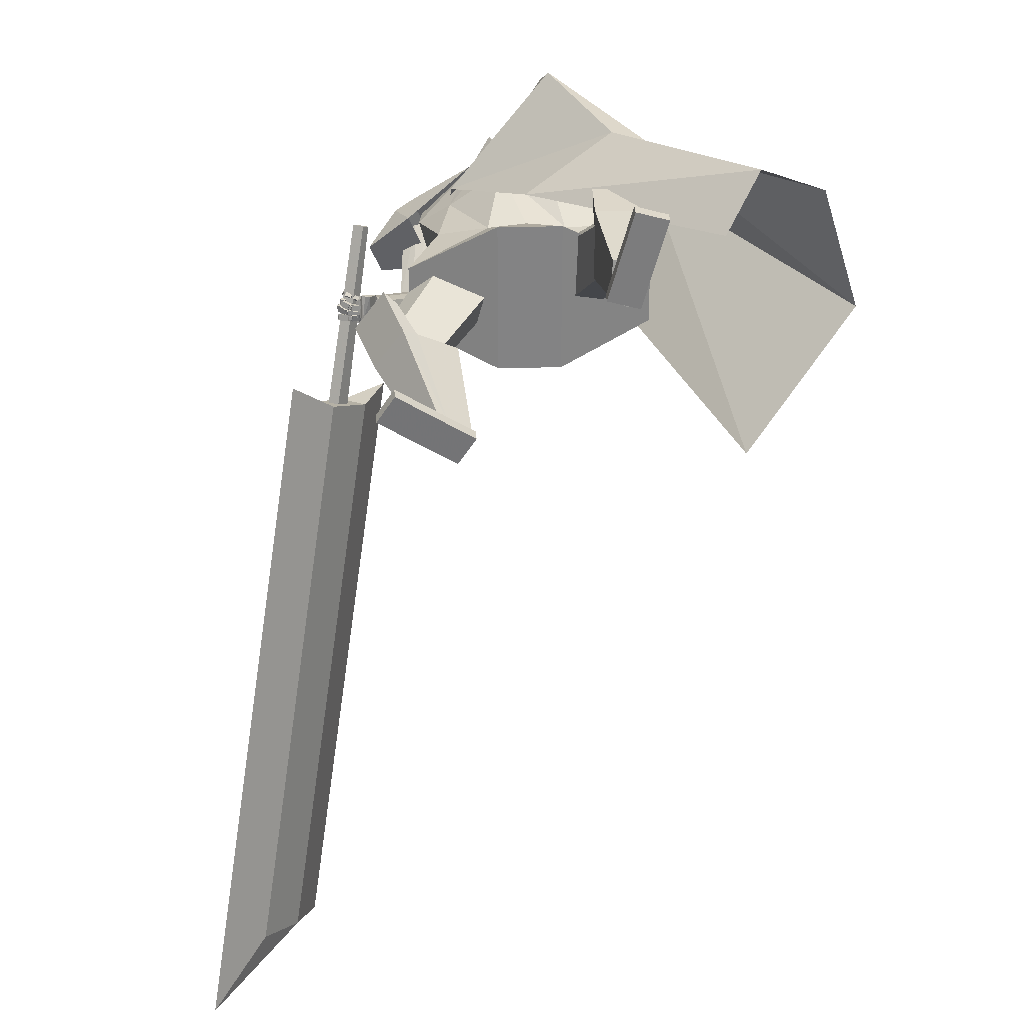
<metadata>
{"format":"obj","ext":"obj","renderer":"f3d","projection":"perspective","resolution":1024,"background":"white","views":[{"elev":27.4,"azim":-2.3,"up":"+Z"}]}
</metadata>
<code>
o Cube.004
v 1.791 0.3672 1.483
v -0.8006 4.454 0.3588
v 2.124 0.5149 -0.9016
v -0.08212 4.767 -0.2851
v 2.156 0.7406 2.012
v 0.2398 4.758 1.742
v 3.223 0.997 0.4854
v 0.9606 5.055 1.015
v -0.7848 4.042 0.7196
v 0.142 4.404 -0.3008
v 1.223 4.813 1.104
v 0.3089 4.422 1.921
v 0.8719 2.957 -0.05994
v 1.4 3.432 0.9494
v 0.9089 3.031 1.673
v -0.02598 2.533 1.169
v 0.4755 4.921 0.4102
v 2.816 0.891 1.744
v 0.6604 4.969 1.441
v 0.7658 4.618 1.513
v -0.2676 4.584 1.054
v 1.304 3.009 1.556
v -0.8059 4.507 0.3788
v -0.0875 4.82 -0.265
v -0.3358 4.785 1.076
v 0.4045 5.125 0.4302
v 0.8823 -0.01795 1.87
v 0.8821 0.1205 1.879
v 0.6374 0.04532 0.9605
v 0.6371 0.1838 0.9702
v 1.21 -0.01121 1.782
v 1.21 0.1272 1.792
v 0.965 0.05204 0.8727
v 0.9648 0.1905 0.8824
v -0.02212 4.65 0.8604
v 0.09667 5.464 0.7837
v 0.01205 4.681 0.7144
v 0.1163 5.482 0.6996
v 0.1817 5.436 0.6459
v 0.2699 5.326 0.5297
v 0.2423 5.091 0.4333
v 0.1978 4.924 0.5777
v 0.1983 4.851 0.5697
v 0.1306 5.386 0.8878
v 0.1742 5.235 0.9624
v 0.1213 5.002 0.9178
v 0.08307 4.867 0.8448
v 0.09835 4.815 0.7469
v 0.000663 4.671 0.7631
v 0.1098 5.476 0.7276
v 0.1711 4.827 0.6858
v 0.1674 4.897 0.7075
v 0.2362 5.058 0.5855
v 0.2711 5.3 0.6502
v 0.1978 5.423 0.7028
v 0.07232 5.489 0.6909
v -0.05123 4.653 0.854
v -0.01706 4.683 0.708
v 0.05265 5.472 0.7749
v 0.008433 4.756 0.8881
v 0.01352 4.853 0.9476
v -0.05076 4.993 0.9999
v 0.06039 5.229 1.012
v 0.05137 5.377 0.9449
v 0.1024 4.851 0.5472
v 0.1047 4.935 0.5581
v 0.1825 5.122 0.3385
v 0.1965 5.351 0.4305
v 0.1428 5.459 0.5544
v 0.06576 5.483 0.7189
v -0.02845 4.673 0.7567
v -0.1385 4.661 0.8352
v -0.07998 5.479 0.7455
v -0.1043 4.691 0.6893
v -0.06031 5.497 0.6615
v -0.1044 5.461 0.5842
v -0.1541 5.363 0.4381
v -0.1284 5.123 0.3533
v -0.1751 4.956 0.4971
v -0.1842 4.884 0.487
v -0.166 5.411 0.8237
v -0.2604 5.273 0.8686
v -0.2331 5.032 0.8413
v -0.1909 4.891 0.7856
v -0.173 4.839 0.6883
v -0.1157 4.681 0.7379
v -0.06687 5.491 0.6895
v -0.2114 4.86 0.6032
v -0.2054 4.929 0.627
v -0.1906 5.095 0.4933
v -0.2089 5.341 0.5465
v -0.1443 5.453 0.6289
v -0.016 5.497 0.6718
v -0.1094 4.658 0.8414
v -0.07524 4.688 0.6954
v -0.03568 5.479 0.7558
v -0.16 4.77 0.8517
v -0.1729 4.869 0.9073
v -0.1138 4.998 0.9863
v -0.1796 5.25 0.96
v -0.1197 5.392 0.908
v -0.08889 4.868 0.5059
v -0.08174 4.951 0.5178
v -0.03086 5.14 0.2925
v -0.04349 5.371 0.3787
v -0.02826 5.474 0.5175
v -0.02256 5.491 0.6998
v -0.08663 4.678 0.7441
v 1.252 2.04 0.5687
v 0.4573 4.703 1.551
v 1.259 2.06 -0.06992
v 0.8154 4.859 1.23
v -0.001874 1.957 -0.5503
v 0.2123 4.835 0.1255
v -0.004177 1.914 1.039
v -0.3126 4.531 0.9451
v 0.9589 4.272 1.073
v 0.5373 4.082 1.477
v -0.2428 3.762 1.006
v 0.1428 4.064 -0.1567
v 0.5573 4.9 0.6325
v 0.3294 1.913 1.039
v 0.3317 1.956 -0.5498
v -0.01752 4.638 1.186
v 0.215 3.876 1.221
v 0.9003 4.183 0.6906
v -1.257 2.046 0.5531
v -1.256 2.064 -0.08901
v -0.9203 4.167 -0.2983
v -1.145 4.003 0.3453
v -0.2235 4.871 0.004919
v -0.3378 1.915 1.038
v -0.3355 1.959 -0.5507
v -0.6175 4.617 0.7057
v -0.8004 3.855 0.5989
v -0.6177 4.121 -0.3111
v 0.9638 3.025 0.01551
v 0.9346 2.996 0.6394
v 0.001079 2.841 -0.2069
v 0.4561 2.838 -0.166
v 0.4105 2.814 0.7041
v -0.000613 2.815 0.7486
v -0.9273 3.019 -0.08651
v -0.9364 2.996 0.5711
v -0.4541 2.841 -0.1672
v -0.411 2.818 0.703
v -0.9779 4.494 -0.08187
v -1.116 4.396 0.3032
v -1.229 4.764 0.3437
v -1.04 4.878 -0.111
v -1.002 4.308 -0.2884
v -1.266 4.148 0.3468
v -0.2481 4.87 0.000862
v -0.5644 4.678 0.7619
v -1.258 4.818 -0.1496
v -1.416 4.722 0.232
v -1.585 4.365 -0.3611
v -1.717 4.285 -0.0426
v 0.6747 1.35 1.277
v 0.29 2.606 0.5188
v 0.736 1.102 0.8711
v 0.3669 2.295 0.01049
v 1.14 1.468 1.275
v 0.8723 2.754 0.5164
v 1.201 1.22 0.8688
v 0.9492 2.443 0.00811
v 0.9753 1.133 0.8238
v 0.6668 2.334 -0.04831
v 0.8903 1.478 1.388
v 0.56 2.765 0.6574
v -1.554 1.357 -0.1831
v -0.974 2.729 0.101
v -1.152 1.213 -0.4011
v -0.4712 2.548 -0.1717
v -1.392 1.182 0.233
v -0.7711 2.509 0.6219
v -0.9902 1.037 0.01511
v -0.2676 2.327 0.3491
v -1.025 1.108 -0.2176
v -0.3122 2.417 0.05776
v -1.584 1.309 0.08486
v -1.011 2.669 0.4364
v 0.6972 0.2039 1.321
v 0.6224 1.837 1.455
v 0.6972 0.1641 0.9282
v 0.9956 0.1962 1.321
v 1.153 1.823 1.456
v 0.9956 0.1565 0.929
v 0.6972 0.1937 1.22
v 0.6195 1.708 1.33
v 0.9956 0.1861 1.221
v 1.15 1.694 1.332
v 0.6085 1.291 1.421
v 0.6092 1.245 0.7208
v 1.14 1.231 0.7221
v 1.139 1.277 1.423
v 1.14 1.284 1.242
v 0.6092 1.297 1.24
v 0.8464 0.1528 0.8547
v 0.8464 0.2001 1.321
v 0.8879 1.83 1.456
v 0.8849 1.701 1.331
v 0.8464 0.1899 1.221
v 0.874 1.284 1.422
v 0.8786 1.227 0.6538
v -1.136 0.1491 -0.5095
v -1.809 1.506 0.1191
v -0.8246 0.3032 -0.6959
v -0.9665 0.09646 -0.2696
v -1.507 1.412 0.546
v -0.655 0.2506 -0.456
v -1.056 0.1885 -0.5572
v -1.674 1.455 0.01248
v -0.8869 0.1359 -0.3173
v -1.372 1.361 0.4394
v -1.615 1.053 -0.1176
v -1.066 1.35 -0.4404
v -0.7644 1.256 -0.01354
v -1.313 0.9595 0.3093
v -1.177 1.052 0.2333
v -1.479 1.145 -0.1935
v -0.6812 0.306 -0.6111
v -1.051 0.1228 -0.3896
v -1.658 1.459 0.3326
v -1.523 1.408 0.2259
v -0.9717 0.1622 -0.4372
v -1.464 1.006 0.09584
v -0.8567 1.332 -0.2621
v -1.582 0.01296 -0.2542
v -1.589 0.1506 -0.238
v -0.796 0.1141 -0.7661
v -0.8031 0.2517 -0.7499
v -1.396 -0.01073 0.02796
v -1.403 0.1269 0.04423
v -0.6092 0.09042 -0.4839
v -0.6163 0.2281 -0.4677
v -1.052 4.644 -0.1414
v -1.083 3.863 -0.6569
v -0.9279 3.809 -0.5891
v -0.9153 4.588 -0.06665
v -1.254 3.903 -0.6935
v -1.213 4.681 -0.1811
v -1.366 3.849 -0.584
v -1.323 4.611 -0.06896
v -0.9931 3.748 -0.433
v -0.9364 4.502 0.07888
v -1.193 4.474 0.1451
v -1.221 3.674 -0.3672
v -1.061 3.648 -0.3295
v -1.04 4.444 0.1861
v -1.367 3.725 -0.4375
v -1.329 4.521 0.07189
v -1.157 3.663 -0.36
v -1.651 2.894 -0.09813
v -1.76 2.955 -0.117
v -1.301 3.746 -0.384
v -1.547 2.822 -0.1094
v -1.02 3.569 -0.3776
v -1.533 2.765 -0.2269
v -1.003 3.494 -0.5379
v -1.811 2.939 -0.2366
v -1.37 3.725 -0.546
v -1.214 3.555 -0.7187
v -1.693 2.811 -0.3655
v -1.796 2.884 -0.3553
v -1.354 3.649 -0.7057
v -1.585 2.749 -0.3466
v -1.071 3.472 -0.6963
v -1.326 3.592 -0.6424
v -1.078 3.711 -0.4011
v -1.162 3.386 -0.6238
v -1.303 3.831 -0.4299
v -1.273 3.68 -0.4509
v -0.9751 3.836 -0.5437
v -1.116 3.465 -0.4186
v -1.206 3.953 -0.5923
v -1.732 2.828 -0.3492
v -1.853 2.646 -0.1869
v -1.678 2.758 -0.3405
v -1.8 2.596 -0.1793
v -1.693 2.909 -0.08728
v -1.833 2.681 -0.05829
v -1.626 2.851 -0.05788
v -1.785 2.642 -0.01849
v -1.84 2.67 -0.2568
v -1.778 2.616 -0.2627
v -1.772 2.682 0.005614
v -1.809 2.735 -0.01652
v -1.778 2.677 -0.3336
v -1.685 2.726 -0.03337
v -1.753 2.82 -0.03898
v -1.808 2.74 -0.3594
v -1.811 2.706 -0.2716
v -1.753 2.649 -0.2814
v -1.74 2.694 -0.008982
v -1.791 2.767 -0.04041
v -1.812 2.685 -0.2509
v -1.906 2.628 -0.2437
v -1.784 2.637 -0.2593
v -1.879 2.58 -0.2519
v -1.803 2.678 -0.1861
v -1.898 2.622 -0.1787
v -1.775 2.63 -0.1946
v -1.87 2.574 -0.1869
v -1.892 2.615 -0.2526
v -1.988 2.669 -0.2642
v -1.92 2.568 -0.2399
v -2.016 2.621 -0.2515
v -1.891 2.631 -0.1891
v -1.987 2.685 -0.2007
v -1.919 2.584 -0.1763
v -2.015 2.638 -0.1879
v -1.983 2.646 -0.2578
v -1.936 2.738 -0.2968
v -2.034 2.668 -0.2659
v -1.987 2.76 -0.3049
v -1.981 2.671 -0.1971
v -1.934 2.763 -0.2361
v -2.032 2.693 -0.2052
v -1.986 2.785 -0.2442
v -1.881 2.611 -0.2334
v -1.909 2.615 -0.2372
v -1.882 2.577 -0.2313
v -1.922 2.581 -0.2307
v -1.877 2.614 -0.1946
v -1.91 2.619 -0.1969
v -1.879 2.581 -0.1925
v -1.916 2.585 -0.1929
v -1.989 2.65 -0.244
v -2.002 2.671 -0.2512
v -2.009 2.63 -0.2395
v -2.03 2.66 -0.2488
v -1.987 2.662 -0.2064
v -2.004 2.685 -0.2135
v -2.006 2.639 -0.201
v -2.031 2.669 -0.2095
v -1.818 2.66 -0.2212
v -1.926 2.661 -0.2006
v -1.818 2.604 -0.2204
v -1.926 2.604 -0.1998
v -1.805 2.661 -0.1567
v -1.914 2.661 -0.1361
v -1.806 2.604 -0.156
v -1.914 2.605 -0.1353
v -1.92 2.663 -0.1971
v -1.996 2.74 -0.175
v -1.96 2.624 -0.1964
v -2.036 2.7 -0.1743
v -1.91 2.655 -0.1328
v -1.986 2.731 -0.1107
v -1.95 2.615 -0.1321
v -2.026 2.692 -0.11
v -1.997 2.704 -0.1758
v -1.925 2.782 -0.2054
v -2.038 2.743 -0.1741
v -1.965 2.821 -0.2037
v -1.984 2.716 -0.1126
v -1.911 2.794 -0.1422
v -2.024 2.755 -0.1109
v -1.952 2.832 -0.1405
v -1.904 2.636 -0.1893
v -1.932 2.664 -0.1813
v -1.932 2.608 -0.1888
v -1.96 2.636 -0.1808
v -1.898 2.631 -0.1503
v -1.926 2.658 -0.1423
v -1.926 2.603 -0.1498
v -1.954 2.63 -0.1418
v -1.992 2.725 -0.1638
v -2.02 2.752 -0.1558
v -2.02 2.697 -0.1632
v -2.048 2.724 -0.1553
v -1.986 2.719 -0.1248
v -2.014 2.747 -0.1168
v -2.014 2.691 -0.1242
v -2.042 2.719 -0.1163
v -1.814 2.662 -0.1532
v -1.903 2.624 -0.1271
v -1.794 2.616 -0.1504
v -1.882 2.578 -0.1243
v -1.802 2.671 -0.09604
v -1.89 2.633 -0.06996
v -1.781 2.625 -0.0933
v -1.869 2.587 -0.06722
v -1.895 2.628 -0.1261
v -1.973 2.684 -0.1024
v -1.922 2.586 -0.1169
v -2.001 2.642 -0.09321
v -1.877 2.629 -0.06949
v -1.956 2.685 -0.04584
v -1.904 2.587 -0.06028
v -1.983 2.643 -0.03663
v -1.962 2.669 -0.1009
v -1.923 2.76 -0.09996
v -2.008 2.689 -0.09276
v -1.969 2.78 -0.0918
v -1.954 2.665 -0.04241
v -1.914 2.756 -0.04145
v -2 2.685 -0.03425
v -1.96 2.776 -0.03329
v -1.875 2.607 -0.119
v -1.903 2.628 -0.1105
v -1.894 2.578 -0.1125
v -1.923 2.598 -0.104
v -1.864 2.608 -0.0847
v -1.893 2.628 -0.07617
v -1.883 2.578 -0.0782
v -1.912 2.599 -0.06967
v -1.97 2.664 -0.0904
v -1.981 2.687 -0.08507
v -1.994 2.649 -0.08413
v -2.007 2.675 -0.07853
v -1.958 2.669 -0.05661
v -1.975 2.688 -0.04986
v -1.983 2.647 -0.04965
v -1.999 2.673 -0.0436
v -1.813 2.694 -0.07296
v -1.878 2.682 -0.03916
v -1.797 2.669 -0.0501
v -1.862 2.657 -0.01629
v -1.804 2.726 -0.04396
v -1.869 2.714 -0.01016
v -1.788 2.701 -0.02109
v -1.853 2.689 0.01271
v -1.884 2.686 -0.03677
v -1.95 2.716 -0.01772
v -1.888 2.66 -0.008931
v -1.953 2.69 0.01012
v -1.864 2.713 -0.008929
v -1.929 2.743 0.01012
v -1.867 2.687 0.01891
v -1.933 2.718 0.03796
v -1.934 2.72 -0.01616
v -1.948 2.79 -0.03876
v -1.97 2.716 -0.006454
v -1.984 2.786 -0.02906
v -1.925 2.736 0.02439
v -1.939 2.805 0.001795
v -1.961 2.731 0.0341
v -1.975 2.801 0.0115
v -1.867 2.685 -0.03297
v -1.889 2.686 -0.02273
v -1.857 2.668 -0.01646
v -1.884 2.668 -0.005003
v -1.858 2.702 -0.01526
v -1.877 2.706 -0.007077
v -1.851 2.685 0.002017
v -1.876 2.686 0.01222
v -1.937 2.71 -0.005491
v -1.944 2.729 -0.007232
v -1.947 2.698 0.009012
v -1.965 2.724 0.001077
v -1.928 2.719 0.01876
v -1.935 2.739 0.01597
v -1.944 2.712 0.02937
v -1.958 2.733 0.02531
v -1.766 2.752 -0.3406
v -1.831 2.788 -0.331
v -1.792 2.703 -0.3308
v -1.857 2.739 -0.3212
v -1.752 2.759 -0.2698
v -1.817 2.795 -0.2602
v -1.778 2.71 -0.26
v -1.843 2.745 -0.2506
v -1.845 2.808 -0.3164
v -1.919 2.807 -0.3231
v -1.842 2.755 -0.3365
v -1.917 2.754 -0.3433
v -1.851 2.782 -0.249
v -1.925 2.781 -0.2558
v -1.848 2.729 -0.2692
v -1.922 2.728 -0.276
v -1.954 2.797 -0.3202
v -2.017 2.758 -0.3124
v -1.929 2.753 -0.344
v -1.992 2.713 -0.3362
v -1.932 2.775 -0.255
v -1.995 2.735 -0.2472
v -1.907 2.731 -0.2787
v -1.97 2.691 -0.2709
v -1.826 2.782 -0.3135
v -1.85 2.792 -0.311
v -1.829 2.755 -0.3159
v -1.855 2.757 -0.3169
v -1.828 2.78 -0.2647
v -1.854 2.782 -0.266
v -1.831 2.744 -0.2725
v -1.857 2.75 -0.2718
v -1.916 2.794 -0.3116
v -1.942 2.791 -0.3129
v -1.911 2.763 -0.3283
v -1.935 2.752 -0.3266
v -1.916 2.782 -0.2723
v -1.939 2.77 -0.2704
v -1.905 2.747 -0.2875
v -1.934 2.739 -0.287
v -1.632 2.845 -0.3089
v -1.679 2.898 -0.3178
v -1.604 2.893 -0.1388
v -1.663 2.939 -0.1573
v -1.536 2.995 -0.3708
v -1.584 3.047 -0.3797
v -1.506 3.044 -0.201
v -1.56 3.096 -0.2207
v -2.345 2.237 -1.03
v -3.257 0.4793 -6.703
v -2.09 2.078 -1.022
v -3.002 0.32 -6.694
v -2.022 2.742 -1.239
v -2.934 0.9843 -6.911
v -1.767 2.583 -1.23
v -2.679 0.825 -6.903
v -2.491 1.741 -0.6487
v -3.546 -0.2928 -7.211
v -1.574 3.175 -1.241
v -2.515 1.361 -7.095
v -1.844 2.966 0.7044
v -2.219 2.25 -1.47
v -1.737 2.899 0.7079
v -2.113 2.183 -1.467
v -1.792 3.047 0.6708
v -2.12 2.405 -1.534
v -1.685 2.98 0.6743
v -2.014 2.339 -1.531
f 10 4 17 8 11
f 20 19 6 12
f 12 6 21 2 9
f 21 17 26 25
f 15 12 9 16
f 22 20 12 15
f 13 10 11 14
f 3 13 14 7
f 18 22 15 5
f 5 15 16 1
f 7 14 22 18
f 14 11 20 22
f 11 8 19 20
f 17 4 24 26
f 25 26 24 23
f 4 2 23 24
f 2 21 25 23
f 8 17 21 6 19
f 27 28 30 29
f 29 30 34 33
f 33 34 32 31
f 31 32 28 27
f 29 33 31 27
f 34 30 28 32
f 69 56 38 39
f 71 108 95 58
f 91 82 81 92
f 71 49 35 57
f 100 63 64 101
f 58 95 102 65
f 69 106 93 56
f 51 52 47 48
f 52 53 46 47
f 63 100 99 62
f 70 59 36 50
f 49 51 48 35
f 67 41 42 66
f 68 40 41 67
f 53 54 45 46
f 58 65 43 37
f 65 66 42 43
f 42 41 53 52
f 41 40 54 53
f 68 69 39 40
f 40 39 55 54
f 46 45 63 62
f 47 46 62 61
f 43 42 52 51
f 37 43 51 49
f 107 96 59 70
f 58 37 49 71
f 39 38 50 55
f 55 50 36 44
f 57 94 108 71
f 38 56 70 50
f 67 104 105 68
f 93 107 70 56
f 101 64 59 96
f 45 44 64 63
f 66 103 104 67
f 65 102 103 66
f 48 47 61 60
f 35 48 60 57
f 44 36 59 64
f 68 105 106 69
f 106 76 75 93
f 94 57 60 97
f 108 94 72 86
f 88 85 84 89
f 89 84 83 90
f 73 96 107 87
f 86 72 85 88
f 78 104 103 79
f 77 105 104 78
f 90 83 82 91
f 95 74 80 102
f 102 80 79 103
f 79 89 90 78
f 78 90 91 77
f 105 77 76 106
f 77 91 92 76
f 83 99 100 82
f 84 98 99 83
f 80 88 89 79
f 74 86 88 80
f 95 108 86 74
f 76 92 87 75
f 92 81 73 87
f 75 87 107 93
f 97 60 61 98
f 54 55 44 45
f 82 100 101 81
f 85 97 98 84
f 72 94 97 85
f 81 101 96 73
f 126 121 112 117
f 117 112 110 118
f 123 111 109 122
f 121 114 116 124
f 125 124 116 119
f 141 125 119 142
f 137 117 118 138
f 140 126 117 137
f 139 120 126 140
f 138 118 125 141
f 118 110 124 125
f 112 121 124 110
f 113 123 122 115
f 120 114 121 126
f 136 129 131
f 133 132 127 128
f 131 134 116 114
f 135 119 116 134
f 146 142 119 135
f 143 144 130 129
f 145 143 129 136
f 139 145 136 120
f 144 146 135 130
f 113 115 132 133
f 120 136 131 114
f 135 134 130
f 127 132 146 144
f 113 133 145 139
f 133 128 143 145
f 128 127 144 143
f 132 115 142 146
f 109 138 141 122
f 113 139 140 123
f 123 140 137 111
f 111 137 138 109
f 122 141 142 115
f 129 130 148 147
f 134 148 130
f 129 147 131
f 150 151 157 155
f 153 151 150
f 150 149 154 153
f 152 154 149
f 157 158 156 155
f 151 152 158 157
f 152 149 156 158
f 149 150 155 156
f 159 160 162 161
f 167 168 166 165
f 165 166 164 163
f 169 170 160 159
f 167 165 163 169
f 168 162 160 170
f 166 168 170 164
f 161 167 169 159
f 163 164 170 169
f 161 162 168 167
f 171 172 174 173
f 179 180 178 177
f 177 178 176 175
f 181 182 172 171
f 179 177 175 181
f 180 174 172 182
f 178 180 182 176
f 173 179 181 171
f 175 176 182 181
f 173 174 180 179
f 197 192 187 196
f 204 201 184 193
f 203 191 186 200
f 202 190 184 201
f 199 188 191 203
f 193 184 190 198
f 183 193 198 189
f 188 195 197 191
f 200 204 193 183
f 191 197 196 186
f 199 205 195 188
f 189 198 194 185
f 185 194 205 199
f 186 196 204 200
f 185 199 203 189
f 192 202 201 187
f 189 203 200 183
f 196 187 201 204
f 202 192 197 198 190
f 195 194 198 197
f 205 194 195
f 220 215 210 219
f 227 224 207 216
f 226 214 209 223
f 225 213 207 224
f 222 211 214 226
f 216 207 213 221
f 206 216 221 212
f 211 218 220 214
f 223 227 216 206
f 214 220 219 209
f 222 228 218 211
f 212 221 217 208
f 208 217 228 222
f 209 219 227 223
f 208 222 226 212
f 215 225 224 210
f 212 226 223 206
f 219 210 224 227
f 225 215 220 221 213
f 218 217 221 220
f 228 217 218
f 229 230 232 231
f 231 232 236 235
f 235 236 234 233
f 233 234 230 229
f 231 235 233 229
f 236 232 230 234
f 243 244 242 241
f 238 237 240 239
f 241 242 237 238
f 248 251 243 241 238 239 245 249
f 239 240 246 245
f 243 251 252 244
f 248 249 250 247
f 251 248 247 252
f 249 245 246 250
f 242 244 252 247 250 246 240 237
f 259 260 258 257
f 254 253 256 255
f 257 258 253 254
f 264 267 259 257 254 255 261 265
f 255 256 262 261
f 259 267 268 260
f 264 265 266 263
f 267 264 263 268
f 265 261 262 266
f 258 260 268 263 266 262 256 253
f 269 270 272 271
f 271 272 276 275
f 275 276 274 273
f 273 274 270 269
f 271 275 273 269
f 276 272 270 274
f 285 286 280 278
f 286 287 284 280
f 287 288 282 284
f 288 285 278 282
f 279 497 499 283
f 284 282 278 280
f 296 293 285 288
f 295 296 288 287
f 294 295 287 286
f 293 294 286 285
f 277 279 289 292
f 279 283 290 289
f 283 281 291 290
f 281 277 292 291
f 292 289 294 293
f 289 290 295 294
f 290 291 296 295
f 291 292 293 296
f 297 299 300 298
f 299 303 304 300
f 303 301 302 304
f 301 297 298 302
f 299 297 301 303
f 304 302 298 300
f 305 307 308 306
f 307 311 312 308
f 311 309 310 312
f 309 305 306 310
f 307 305 309 311
f 312 310 306 308
f 313 315 316 314
f 315 319 320 316
f 319 317 318 320
f 317 313 314 318
f 315 313 317 319
f 320 318 314 316
f 321 323 324 322
f 323 327 328 324
f 327 325 326 328
f 325 321 322 326
f 323 321 325 327
f 328 326 322 324
f 329 331 332 330
f 331 335 336 332
f 335 333 334 336
f 333 329 330 334
f 331 329 333 335
f 336 334 330 332
f 337 339 340 338
f 339 343 344 340
f 343 341 342 344
f 341 337 338 342
f 339 337 341 343
f 344 342 338 340
f 345 347 348 346
f 347 351 352 348
f 351 349 350 352
f 349 345 346 350
f 347 345 349 351
f 352 350 346 348
f 353 355 356 354
f 355 359 360 356
f 359 357 358 360
f 357 353 354 358
f 355 353 357 359
f 360 358 354 356
f 361 363 364 362
f 363 367 368 364
f 367 365 366 368
f 365 361 362 366
f 363 361 365 367
f 368 366 362 364
f 369 371 372 370
f 371 375 376 372
f 375 373 374 376
f 373 369 370 374
f 371 369 373 375
f 376 374 370 372
f 377 379 380 378
f 379 383 384 380
f 383 381 382 384
f 381 377 378 382
f 379 377 381 383
f 384 382 378 380
f 385 387 388 386
f 387 391 392 388
f 391 389 390 392
f 389 385 386 390
f 387 385 389 391
f 392 390 386 388
f 393 395 396 394
f 395 399 400 396
f 399 397 398 400
f 397 393 394 398
f 395 393 397 399
f 400 398 394 396
f 401 403 404 402
f 403 407 408 404
f 407 405 406 408
f 405 401 402 406
f 403 401 405 407
f 408 406 402 404
f 409 411 412 410
f 411 415 416 412
f 415 413 414 416
f 413 409 410 414
f 411 409 413 415
f 416 414 410 412
f 417 419 420 418
f 419 423 424 420
f 423 421 422 424
f 421 417 418 422
f 419 417 421 423
f 424 422 418 420
f 425 427 428 426
f 427 431 432 428
f 431 429 430 432
f 429 425 426 430
f 427 425 429 431
f 432 430 426 428
f 433 435 436 434
f 435 439 440 436
f 439 437 438 440
f 437 433 434 438
f 435 433 437 439
f 440 438 434 436
f 441 443 444 442
f 443 447 448 444
f 447 445 446 448
f 445 441 442 446
f 443 441 445 447
f 448 446 442 444
f 449 451 452 450
f 451 455 456 452
f 455 453 454 456
f 453 449 450 454
f 451 449 453 455
f 456 454 450 452
f 457 459 460 458
f 459 463 464 460
f 463 461 462 464
f 461 457 458 462
f 459 457 461 463
f 464 462 458 460
f 465 467 468 466
f 467 471 472 468
f 471 469 470 472
f 469 465 466 470
f 467 465 469 471
f 472 470 466 468
f 473 475 476 474
f 475 479 480 476
f 479 477 478 480
f 477 473 474 478
f 475 473 477 479
f 480 478 474 476
f 481 483 484 482
f 483 487 488 484
f 487 485 486 488
f 485 481 482 486
f 483 481 485 487
f 488 486 482 484
f 489 491 492 490
f 491 495 496 492
f 495 493 494 496
f 493 489 490 494
f 491 489 493 495
f 496 494 490 492
f 500 499 503 504
f 277 498 497 279
f 283 499 500 281
f 281 500 498 277
f 501 502 504 503
f 497 498 502 501
f 498 500 504 502
f 499 497 501 503
f 512 508 514 506 510 516
f 513 514 508 507
f 507 508 512 511
f 515 516 510 509
f 509 510 506 505
f 511 512 516 515
f 505 506 514 513
f 517 518 520 519
f 519 520 524 523
f 523 524 522 521
f 521 522 518 517
f 519 523 521 517
f 524 520 518 522
f 511 509 505 507
f 515 509 511
f 513 507 505
f 62 99 98 61

</code>
